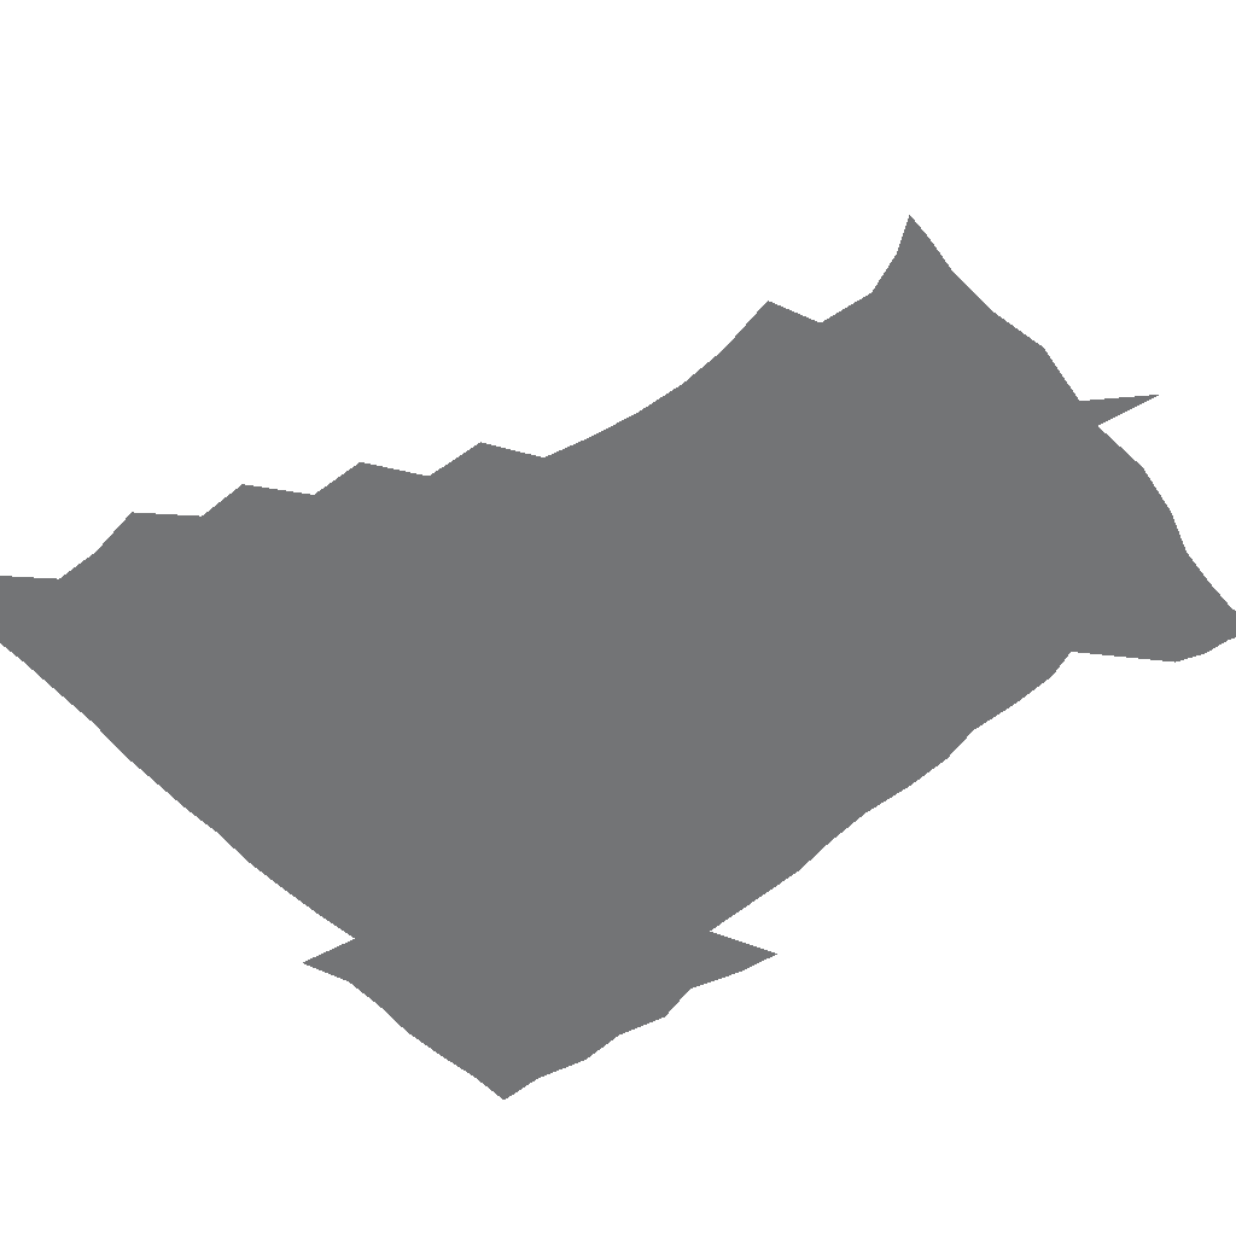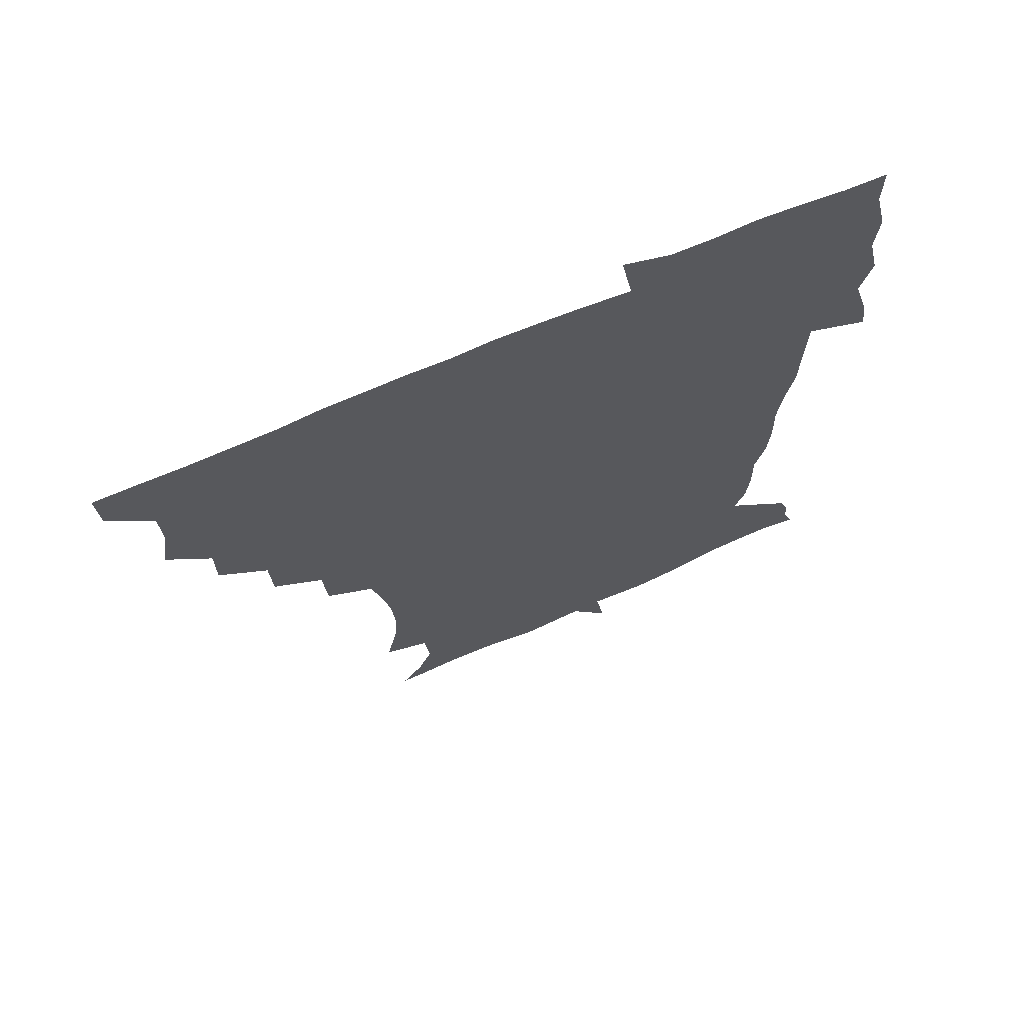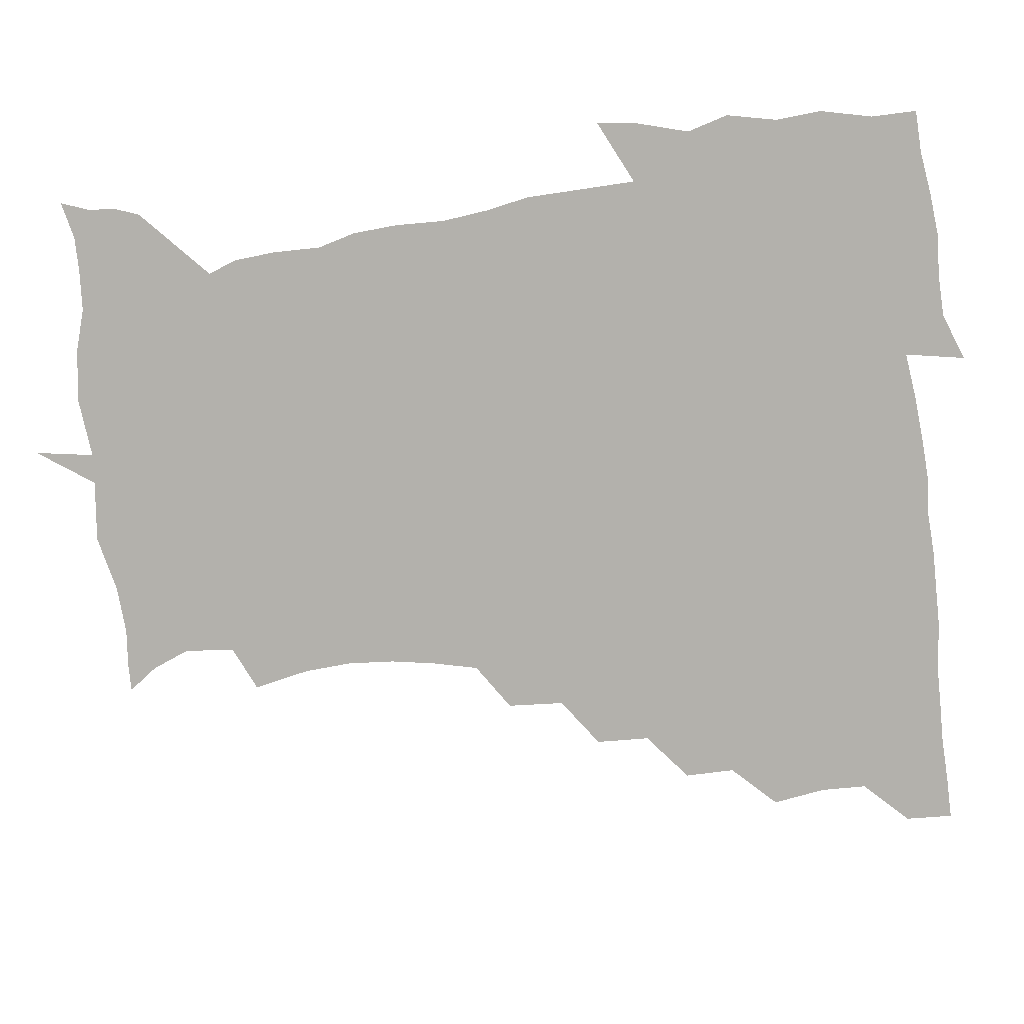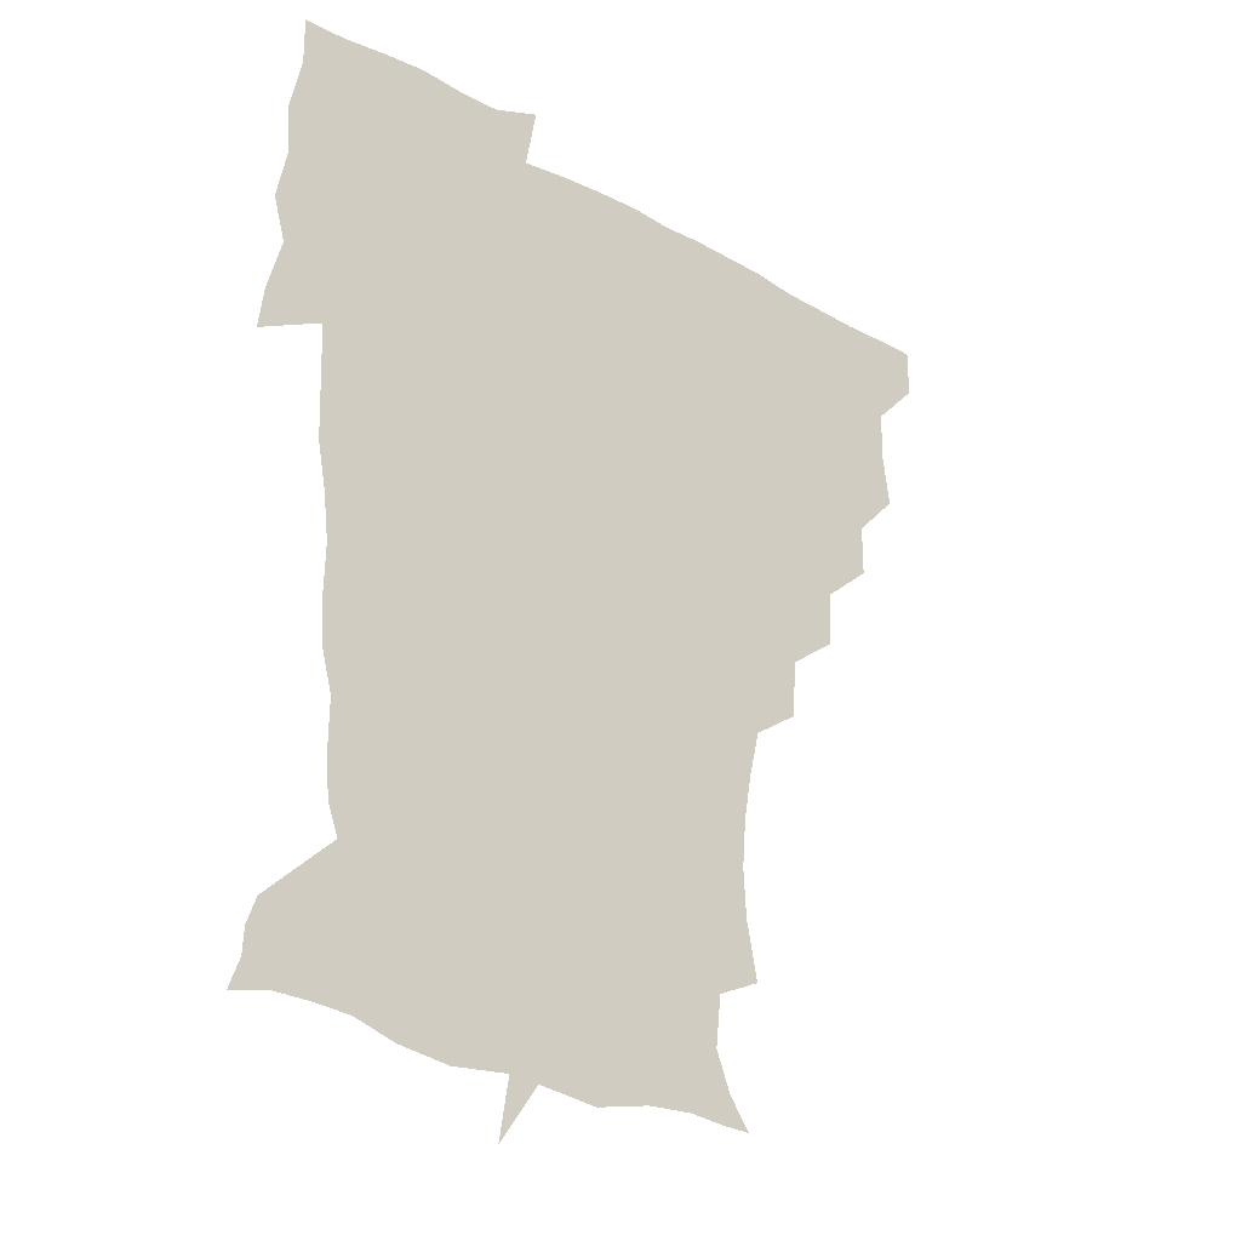
<metadata>
{"format":"obj","ext":"obj","renderer":"f3d","projection":"perspective","resolution":1024,"background":"white","views":[{"elev":-56.1,"azim":-49.3,"up":"+Z"},{"elev":69.1,"azim":-23.5,"up":"+Y"},{"elev":-79.1,"azim":97.1,"up":"+Z"},{"elev":-26.3,"azim":138.6,"up":"+Y"}]}
</metadata>
<code>
v 451.8 450.1 0
v 451 466.7 0
v 464.7 400.3 0
v 467.4 418.9 0
v 466.9 434.8 0
v 466.9 449.7 0
v 465.8 466.7 0
v 479.6 367.7 0
v 479.6 385.1 0
v 483.3 405.2 0
v 482.7 420.4 0
v 482.1 435.5 0
v 481.5 450.8 0
v 481.2 466.3 0
v 497.1 335.3 0
v 496.3 354 0
v 498.2 374.6 0
v 499.2 391.8 0
v 498.7 406.6 0
v 498.2 421.1 0
v 497.9 435.6 0
v 497.7 449.8 0
v 496.4 466.7 0
v 515.6 303.4 0
v 514.2 323.2 0
v 514.3 344.2 0
v 513 360 0
v 514.5 378.4 0
v 513.1 391.7 0
v 513.2 406.8 0
v 512.9 421.3 0
v 512.5 435.7 0
v 512 450.2 0
v 511.4 467 0
v 534.7 208.5 0
v 538.7 228.3 0
v 539.7 244.8 0
v 538.5 261.3 0
v 535.7 277 0
v 531.9 292.6 0
v 530.2 312.4 0
v 529.2 329.9 0
v 529.3 348 0
v 528.5 362.6 0
v 528.5 378.1 0
v 528.3 392.6 0
v 527.8 406.9 0
v 527.5 421.3 0
v 527.1 436 0
v 526.7 450.9 0
v 526.4 468.9 0
v 539.7 160.9 0
v 547.1 171.1 0
v 552.3 184.2 0
v 550.4 201.5 0
v 550.3 220.7 0
v 551.2 237.2 0
v 550.6 252.6 0
v 549 267.1 0
v 546.8 282 0
v 545.2 299.3 0
v 544.1 316 0
v 543.8 333.1 0
v 543.3 347.6 0
v 543.1 363.5 0
v 543.8 379.5 0
v 542.9 392.8 0
v 543.7 407.5 0
v 542.6 421.5 0
v 542.4 435.7 0
v 541.5 451.5 0
v 540.8 469.1 0
v 549.6 161.2 0
v 560.2 177 0
v 562.4 191.7 0
v 563.3 210.4 0
v 562.4 224 0
v 563.3 242.8 0
v 562.8 258.1 0
v 562.3 274.3 0
v 559.7 285.7 0
v 558.9 302.7 0
v 558.3 318.9 0
v 558 332.8 0
v 558.3 350.4 0
v 557.8 364.2 0
v 557.9 379.2 0
v 557 392.3 0
v 557.9 407.4 0
v 557.4 421.3 0
v 557.2 435.6 0
v 556.6 450.7 0
v 555.2 469.4 0
v 562.7 162.4 0
v 573 179.5 0
v 575.9 197.8 0
v 575.9 213.7 0
v 575.9 229.7 0
v 576 245.1 0
v 575.6 260.5 0
v 575.1 275.6 0
v 573.7 289.2 0
v 573 304.9 0
v 572.2 317.3 0
v 572.6 335.2 0
v 572.4 350.1 0
v 572 363.7 0
v 572.2 379.3 0
v 572.5 393.5 0
v 572.3 407.4 0
v 571.8 421.6 0
v 571.9 435.6 0
v 571.7 449.7 0
v 569.7 468.8 0
v 579.4 161.5 0
v 587.9 181.9 0
v 589.2 198.3 0
v 589.3 214.1 0
v 589 228.4 0
v 588.2 245.7 0
v 588.4 260.4 0
v 588.7 276.9 0
v 587.6 290.1 0
v 586.8 304.2 0
v 586.7 319.1 0
v 586.9 336.5 0
v 586.8 351.2 0
v 586.9 364.7 0
v 586.7 378.4 0
v 587.1 393.6 0
v 586.9 407.5 0
v 587.2 421.6 0
v 587 435.4 0
v 585.9 450.7 0
v 583.9 469.8 0
v 599.2 157.1 0
v 602.3 181 0
v 602.8 199.9 0
v 602.9 215 0
v 602.9 231 0
v 602.3 243.5 0
v 601.2 260.1 0
v 602 278 0
v 601.5 291.1 0
v 601.1 305.1 0
v 601.2 321.3 0
v 601.2 336.3 0
v 601.2 349.6 0
v 601.3 364.6 0
v 601.6 379.7 0
v 601.7 393.7 0
v 601.7 407.7 0
v 602 421.8 0
v 601.5 436.2 0
v 600.5 451.9 0
v 598.6 469.2 0
v 620.7 159.5 0
v 616.9 184 0
v 616.3 200.7 0
v 616.4 217.7 0
v 616.4 231.6 0
v 616.4 245.7 0
v 615.5 258.9 0
v 614.9 278 0
v 615.2 292 0
v 615.5 306.5 0
v 615.2 321.5 0
v 615.3 337 0
v 615.5 349.8 0
v 615.8 366.4 0
v 615.8 379.8 0
v 616.1 394.8 0
v 616.4 408.1 0
v 616.8 421.9 0
v 616.4 436.5 0
v 615.7 451.8 0
v 614.2 468 0
v 634.6 139.9 0
v 631.2 160.4 0
v 631.1 181.8 0
v 630 200.7 0
v 629.4 217 0
v 629.5 232.8 0
v 629.9 247.5 0
v 629.6 260.7 0
v 628.6 278.4 0
v 628.9 291.9 0
v 629 308.5 0
v 629.4 321.9 0
v 629.5 336.3 0
v 629.7 351.3 0
v 629.6 367 0
v 630.1 379.8 0
v 630.3 394 0
v 630.6 408.3 0
v 630.9 422.2 0
v 631.8 436.1 0
v 632.2 450.1 0
v 631.3 466 0
v 627.4 487.1 0
v 651.9 158.4 0
v 645.7 182.8 0
v 643.9 200.1 0
v 643.1 215.8 0
v 642.4 231.6 0
v 642.7 247.8 0
v 643 261.6 0
v 642.2 278.1 0
v 643 291.5 0
v 643.2 306.3 0
v 643.6 320.6 0
v 643.9 334.9 0
v 643.6 351.6 0
v 643.8 366.2 0
v 644.2 379.8 0
v 644.9 393.1 0
v 644.8 408.5 0
v 645.3 421.9 0
v 646 436.6 0
v 646.2 450.5 0
v 645.9 465.1 0
v 644.1 480.9 0
v 670.3 160.9 0
v 661.4 181.8 0
v 657.9 198.7 0
v 655.8 215.8 0
v 655.7 229.8 0
v 655.3 246.6 0
v 656 261 0
v 656.3 275.3 0
v 656.7 290.3 0
v 657.2 304.6 0
v 657.9 318.9 0
v 658.2 333.6 0
v 657.7 350.6 0
v 657.8 365.8 0
v 658.3 379.9 0
v 658.5 395.2 0
v 658.8 408.9 0
v 659.4 423.1 0
v 659.9 436.8 0
v 660.3 450.5 0
v 660.4 464.8 0
v 658.9 480.6 0
v 685.6 165.5 0
v 676 182.2 0
v 672.4 197 0
v 669.1 212.8 0
v 667.9 228 0
v 668.2 243.5 0
v 669.1 257.7 0
v 669.7 272.4 0
v 670.5 287.2 0
v 670.8 302.5 0
v 670.5 319.4 0
v 671.6 333.6 0
v 672.9 348 0
v 672.4 364.4 0
v 671.7 381 0
v 671.9 395.1 0
v 672.4 408.9 0
v 672.8 423.5 0
v 673.6 437 0
v 674.2 450.7 0
v 674.9 464.5 0
v 673.7 481.6 0
v 699.8 166.4 0
v 690.5 181.1 0
v 688.3 192.6 0
v 682.1 209.8 0
v 680.2 222.7 0
v 681.4 237.2 0
v 681.4 253.4 0
v 682.3 268.2 0
v 684.8 281.5 0
v 684.1 298.7 0
v 685.2 313.6 0
v 686.9 328.4 0
v 687.8 344.6 0
v 687 362.5 0
v 685.9 380 0
v 686 393.8 0
v 685.3 409 0
v 686.2 422.7 0
v 686.5 437.2 0
v 687.7 450.4 0
v 688.8 464 0
v 689.2 480.2 0
v 712.1 166.6 0
v 705.5 178.6 0
v 702.6 189.2 0
v 699.8 199.6 0
v 692.8 213.9 0
v 696.6 223.9 0
v 697.7 238.5 0
v 697.4 255.4 0
v 701 268.8 0
v 702 284.5 0
v 701.4 302.1 0
v 703.2 318 0
v 706.1 333.7 0
v 706.5 352.4 0
v 707 372.9 0
v 702.5 390.1 0
v 700.8 405.6 0
v 699.2 421.9 0
v 699.7 435.7 0
v 700.2 449.8 0
v 702.6 463.3 0
v 704.6 478.1 0
v 725.2 163.7 0
v 721.3 173.7 0
v 720.9 182.3 0
v 717.5 191.4 0
v 729.7 362 0
v 727.7 376.6 0
v 722.5 394.6 0
v 726.6 409.2 0
v 722.7 427 0
v 723.9 443.1 0
v 719.6 461.5 0
v 719.6 477.7 0
v 721 496 0
f 5 6 1
f 1 6 2
f 6 7 2
f 9 10 3
f 3 10 4
f 10 11 4
f 4 11 5
f 11 12 5
f 5 12 6
f 12 13 6
f 6 13 7
f 13 14 7
f 16 17 8
f 8 17 9
f 17 18 9
f 9 18 10
f 18 19 10
f 10 19 11
f 19 20 11
f 11 20 12
f 20 21 12
f 12 21 13
f 21 22 13
f 13 22 14
f 22 23 14
f 25 26 15
f 15 26 16
f 26 27 16
f 16 27 17
f 27 28 17
f 17 28 18
f 28 29 18
f 18 29 19
f 29 30 19
f 19 30 20
f 30 31 20
f 20 31 21
f 31 32 21
f 21 32 22
f 32 33 22
f 22 33 23
f 33 34 23
f 40 41 24
f 24 41 25
f 41 42 25
f 25 42 26
f 42 43 26
f 26 43 27
f 43 44 27
f 27 44 28
f 44 45 28
f 28 45 29
f 45 46 29
f 29 46 30
f 46 47 30
f 30 47 31
f 47 48 31
f 31 48 32
f 48 49 32
f 32 49 33
f 49 50 33
f 33 50 34
f 50 51 34
f 55 56 35
f 35 56 36
f 56 57 36
f 36 57 37
f 57 58 37
f 37 58 38
f 58 59 38
f 38 59 39
f 59 60 39
f 39 60 40
f 60 61 40
f 40 61 41
f 61 62 41
f 41 62 42
f 62 63 42
f 42 63 43
f 63 64 43
f 43 64 44
f 64 65 44
f 44 65 45
f 65 66 45
f 45 66 46
f 66 67 46
f 46 67 47
f 67 68 47
f 47 68 48
f 68 69 48
f 48 69 49
f 69 70 49
f 49 70 50
f 70 71 50
f 50 71 51
f 71 72 51
f 52 73 53
f 73 74 53
f 53 74 54
f 74 75 54
f 54 75 55
f 75 76 55
f 55 76 56
f 76 77 56
f 56 77 57
f 77 78 57
f 57 78 58
f 78 79 58
f 58 79 59
f 79 80 59
f 59 80 60
f 80 81 60
f 60 81 61
f 81 82 61
f 61 82 62
f 82 83 62
f 62 83 63
f 83 84 63
f 63 84 64
f 84 85 64
f 64 85 65
f 85 86 65
f 65 86 66
f 86 87 66
f 66 87 67
f 87 88 67
f 67 88 68
f 88 89 68
f 68 89 69
f 89 90 69
f 69 90 70
f 90 91 70
f 70 91 71
f 91 92 71
f 71 92 72
f 92 93 72
f 73 94 74
f 94 95 74
f 74 95 75
f 95 96 75
f 75 96 76
f 96 97 76
f 76 97 77
f 97 98 77
f 77 98 78
f 98 99 78
f 78 99 79
f 99 100 79
f 79 100 80
f 100 101 80
f 80 101 81
f 101 102 81
f 81 102 82
f 102 103 82
f 82 103 83
f 103 104 83
f 83 104 84
f 104 105 84
f 84 105 85
f 105 106 85
f 85 106 86
f 106 107 86
f 86 107 87
f 107 108 87
f 87 108 88
f 108 109 88
f 88 109 89
f 109 110 89
f 89 110 90
f 110 111 90
f 90 111 91
f 111 112 91
f 91 112 92
f 112 113 92
f 92 113 93
f 113 114 93
f 94 115 95
f 115 116 95
f 95 116 96
f 116 117 96
f 96 117 97
f 117 118 97
f 97 118 98
f 118 119 98
f 98 119 99
f 119 120 99
f 99 120 100
f 120 121 100
f 100 121 101
f 121 122 101
f 101 122 102
f 122 123 102
f 102 123 103
f 123 124 103
f 103 124 104
f 124 125 104
f 104 125 105
f 125 126 105
f 105 126 106
f 126 127 106
f 106 127 107
f 127 128 107
f 107 128 108
f 128 129 108
f 108 129 109
f 129 130 109
f 109 130 110
f 130 131 110
f 110 131 111
f 131 132 111
f 111 132 112
f 132 133 112
f 112 133 113
f 133 134 113
f 113 134 114
f 134 135 114
f 115 136 116
f 136 137 116
f 116 137 117
f 137 138 117
f 117 138 118
f 138 139 118
f 118 139 119
f 139 140 119
f 119 140 120
f 140 141 120
f 120 141 121
f 141 142 121
f 121 142 122
f 142 143 122
f 122 143 123
f 143 144 123
f 123 144 124
f 144 145 124
f 124 145 125
f 145 146 125
f 125 146 126
f 146 147 126
f 126 147 127
f 147 148 127
f 127 148 128
f 148 149 128
f 128 149 129
f 149 150 129
f 129 150 130
f 150 151 130
f 130 151 131
f 151 152 131
f 131 152 132
f 152 153 132
f 132 153 133
f 153 154 133
f 133 154 134
f 154 155 134
f 134 155 135
f 155 156 135
f 136 157 137
f 157 158 137
f 137 158 138
f 158 159 138
f 138 159 139
f 159 160 139
f 139 160 140
f 160 161 140
f 140 161 141
f 161 162 141
f 141 162 142
f 162 163 142
f 142 163 143
f 163 164 143
f 143 164 144
f 164 165 144
f 144 165 145
f 165 166 145
f 145 166 146
f 166 167 146
f 146 167 147
f 167 168 147
f 147 168 148
f 168 169 148
f 148 169 149
f 169 170 149
f 149 170 150
f 170 171 150
f 150 171 151
f 171 172 151
f 151 172 152
f 172 173 152
f 152 173 153
f 173 174 153
f 153 174 154
f 174 175 154
f 154 175 155
f 175 176 155
f 155 176 156
f 176 177 156
f 178 179 157
f 157 179 158
f 179 180 158
f 158 180 159
f 180 181 159
f 159 181 160
f 181 182 160
f 160 182 161
f 182 183 161
f 161 183 162
f 183 184 162
f 162 184 163
f 184 185 163
f 163 185 164
f 185 186 164
f 164 186 165
f 186 187 165
f 165 187 166
f 187 188 166
f 166 188 167
f 188 189 167
f 167 189 168
f 189 190 168
f 168 190 169
f 190 191 169
f 169 191 170
f 191 192 170
f 170 192 171
f 192 193 171
f 171 193 172
f 193 194 172
f 172 194 173
f 194 195 173
f 173 195 174
f 195 196 174
f 174 196 175
f 196 197 175
f 175 197 176
f 197 198 176
f 176 198 177
f 198 199 177
f 179 201 180
f 201 202 180
f 180 202 181
f 202 203 181
f 181 203 182
f 203 204 182
f 182 204 183
f 204 205 183
f 183 205 184
f 205 206 184
f 184 206 185
f 206 207 185
f 185 207 186
f 207 208 186
f 186 208 187
f 208 209 187
f 187 209 188
f 209 210 188
f 188 210 189
f 210 211 189
f 189 211 190
f 211 212 190
f 190 212 191
f 212 213 191
f 191 213 192
f 213 214 192
f 192 214 193
f 214 215 193
f 193 215 194
f 215 216 194
f 194 216 195
f 216 217 195
f 195 217 196
f 217 218 196
f 196 218 197
f 218 219 197
f 197 219 198
f 219 220 198
f 198 220 199
f 220 221 199
f 199 221 200
f 221 222 200
f 201 223 202
f 223 224 202
f 202 224 203
f 224 225 203
f 203 225 204
f 225 226 204
f 204 226 205
f 226 227 205
f 205 227 206
f 227 228 206
f 206 228 207
f 228 229 207
f 207 229 208
f 229 230 208
f 208 230 209
f 230 231 209
f 209 231 210
f 231 232 210
f 210 232 211
f 232 233 211
f 211 233 212
f 233 234 212
f 212 234 213
f 234 235 213
f 213 235 214
f 235 236 214
f 214 236 215
f 236 237 215
f 215 237 216
f 237 238 216
f 216 238 217
f 238 239 217
f 217 239 218
f 239 240 218
f 218 240 219
f 240 241 219
f 219 241 220
f 241 242 220
f 220 242 221
f 242 243 221
f 221 243 222
f 243 244 222
f 223 245 224
f 245 246 224
f 224 246 225
f 246 247 225
f 225 247 226
f 247 248 226
f 226 248 227
f 248 249 227
f 227 249 228
f 249 250 228
f 228 250 229
f 250 251 229
f 229 251 230
f 251 252 230
f 230 252 231
f 252 253 231
f 231 253 232
f 253 254 232
f 232 254 233
f 254 255 233
f 233 255 234
f 255 256 234
f 234 256 235
f 256 257 235
f 235 257 236
f 257 258 236
f 236 258 237
f 258 259 237
f 237 259 238
f 259 260 238
f 238 260 239
f 260 261 239
f 239 261 240
f 261 262 240
f 240 262 241
f 262 263 241
f 241 263 242
f 263 264 242
f 242 264 243
f 264 265 243
f 243 265 244
f 265 266 244
f 245 267 246
f 267 268 246
f 246 268 247
f 268 269 247
f 247 269 248
f 269 270 248
f 248 270 249
f 270 271 249
f 249 271 250
f 271 272 250
f 250 272 251
f 272 273 251
f 251 273 252
f 273 274 252
f 252 274 253
f 274 275 253
f 253 275 254
f 275 276 254
f 254 276 255
f 276 277 255
f 255 277 256
f 277 278 256
f 256 278 257
f 278 279 257
f 257 279 258
f 279 280 258
f 258 280 259
f 280 281 259
f 259 281 260
f 281 282 260
f 260 282 261
f 282 283 261
f 261 283 262
f 283 284 262
f 262 284 263
f 284 285 263
f 263 285 264
f 285 286 264
f 264 286 265
f 286 287 265
f 265 287 266
f 287 288 266
f 267 289 268
f 289 290 268
f 268 290 269
f 290 291 269
f 269 291 270
f 291 292 270
f 270 292 271
f 292 293 271
f 271 293 272
f 293 294 272
f 272 294 273
f 294 295 273
f 273 295 274
f 295 296 274
f 274 296 275
f 296 297 275
f 275 297 276
f 297 298 276
f 276 298 277
f 298 299 277
f 277 299 278
f 299 300 278
f 278 300 279
f 300 301 279
f 279 301 280
f 301 302 280
f 280 302 281
f 302 303 281
f 281 303 282
f 303 304 282
f 282 304 283
f 304 305 283
f 283 305 284
f 305 306 284
f 284 306 285
f 306 307 285
f 285 307 286
f 307 308 286
f 286 308 287
f 308 309 287
f 287 309 288
f 309 310 288
f 289 311 290
f 311 312 290
f 290 312 291
f 312 313 291
f 291 313 292
f 313 314 292
f 292 314 293
f 303 315 304
f 315 316 304
f 304 316 305
f 316 317 305
f 305 317 306
f 317 318 306
f 306 318 307
f 318 319 307
f 307 319 308
f 319 320 308
f 308 320 309
f 320 321 309
f 309 321 310
f 321 322 310

</code>
